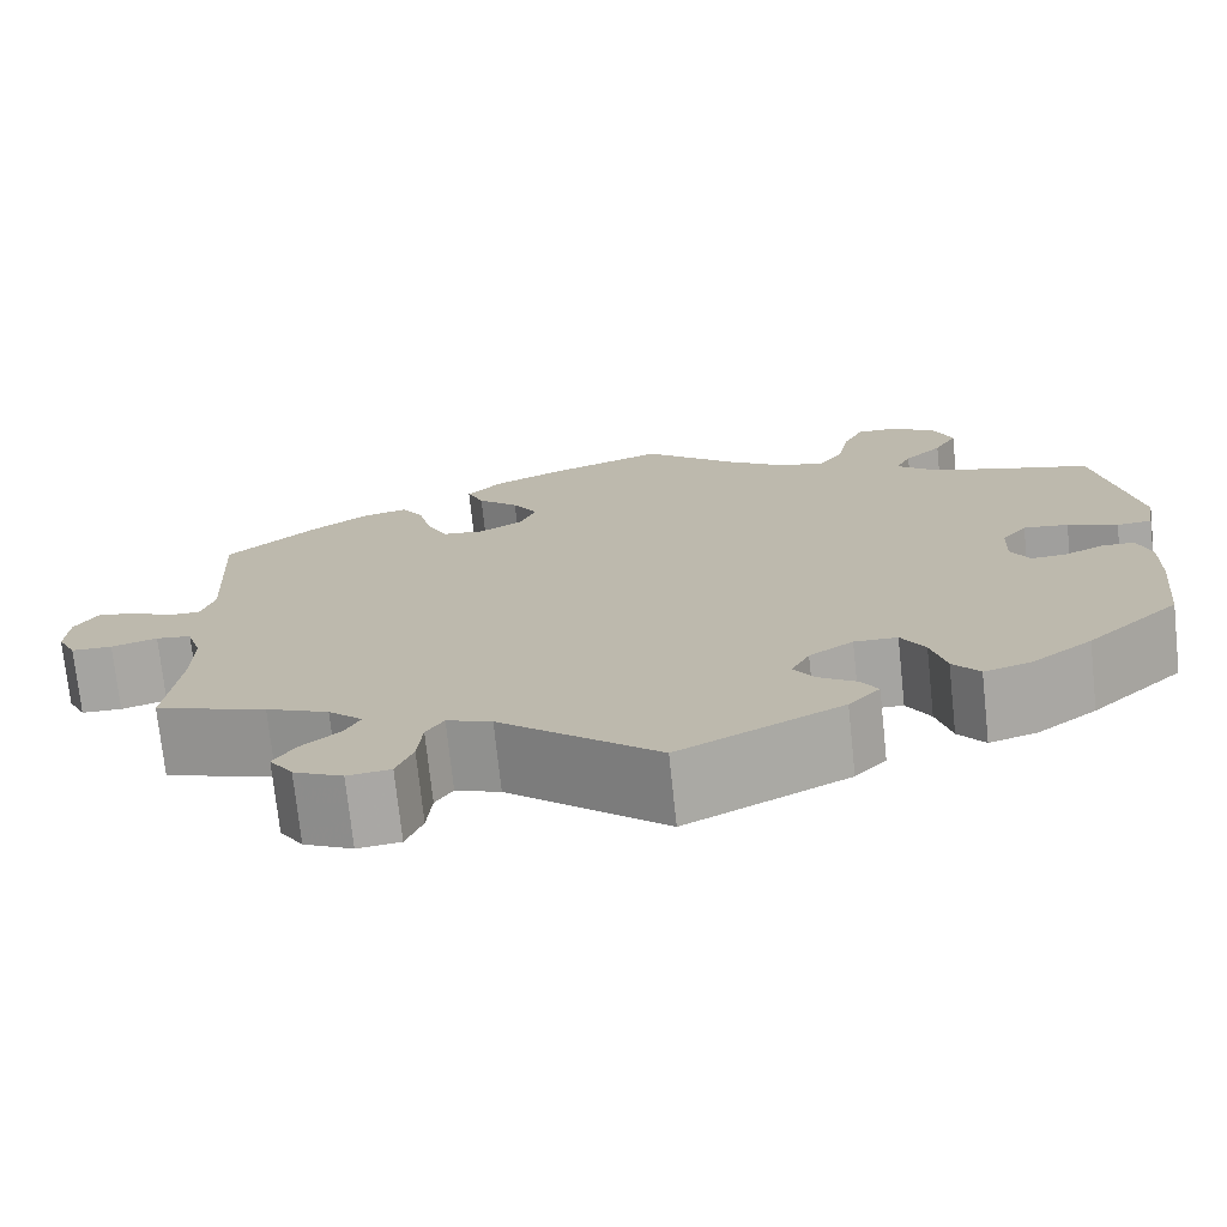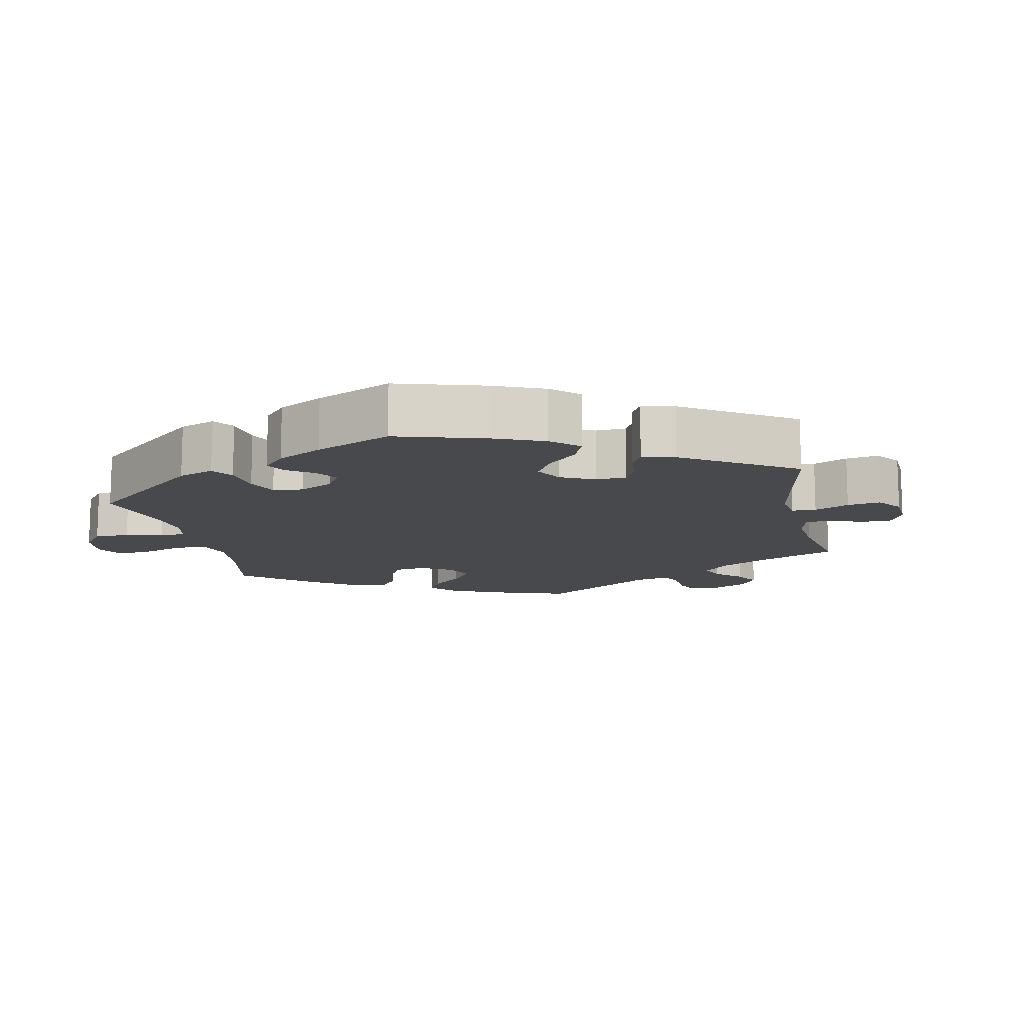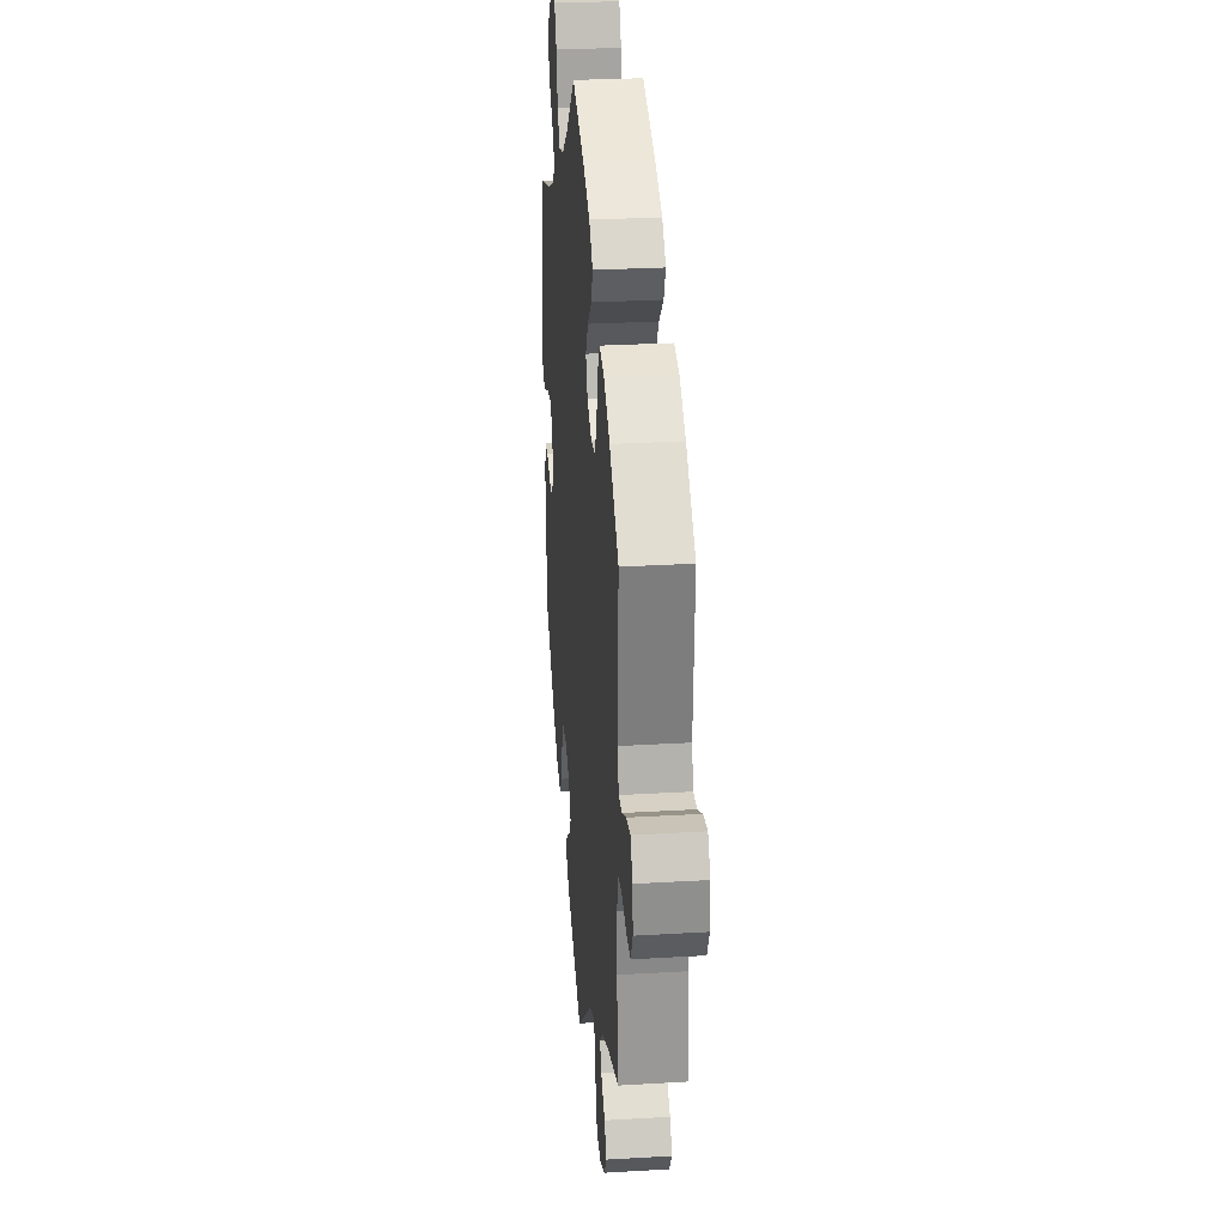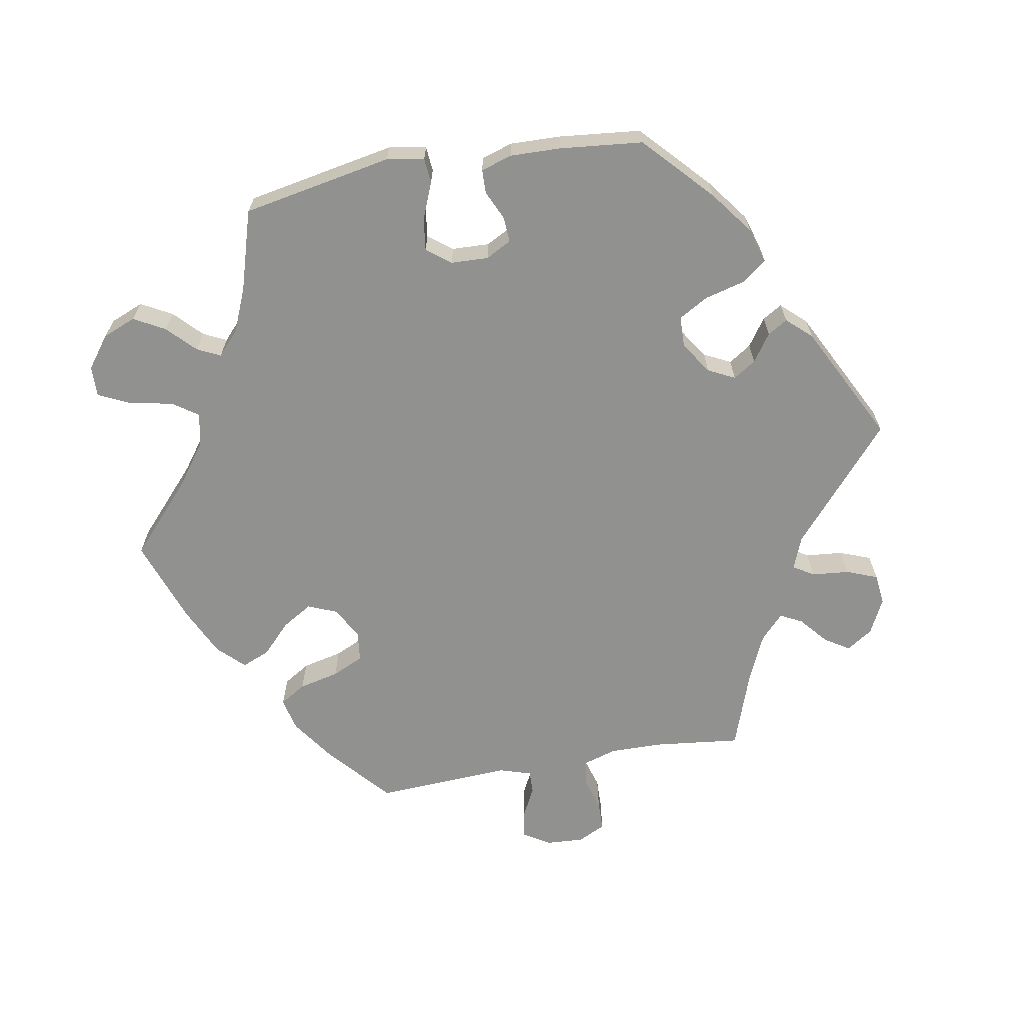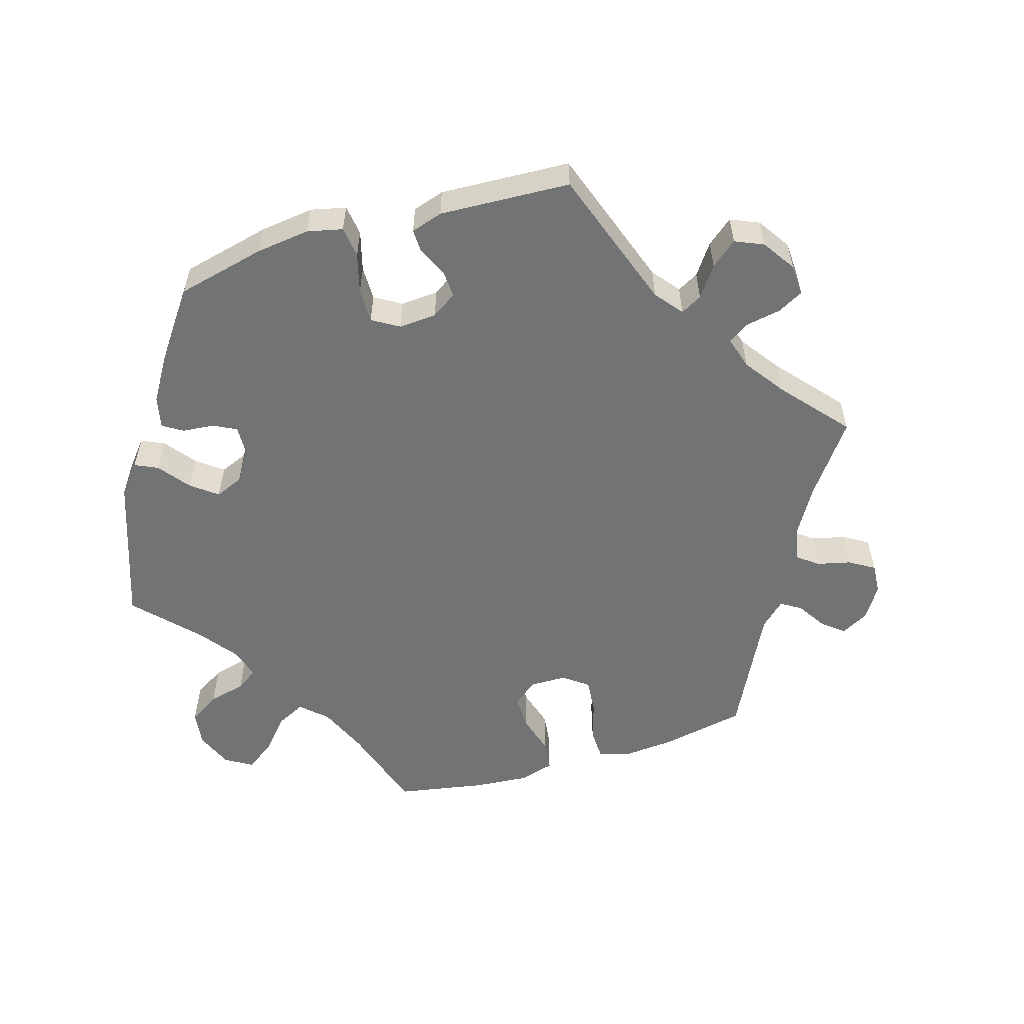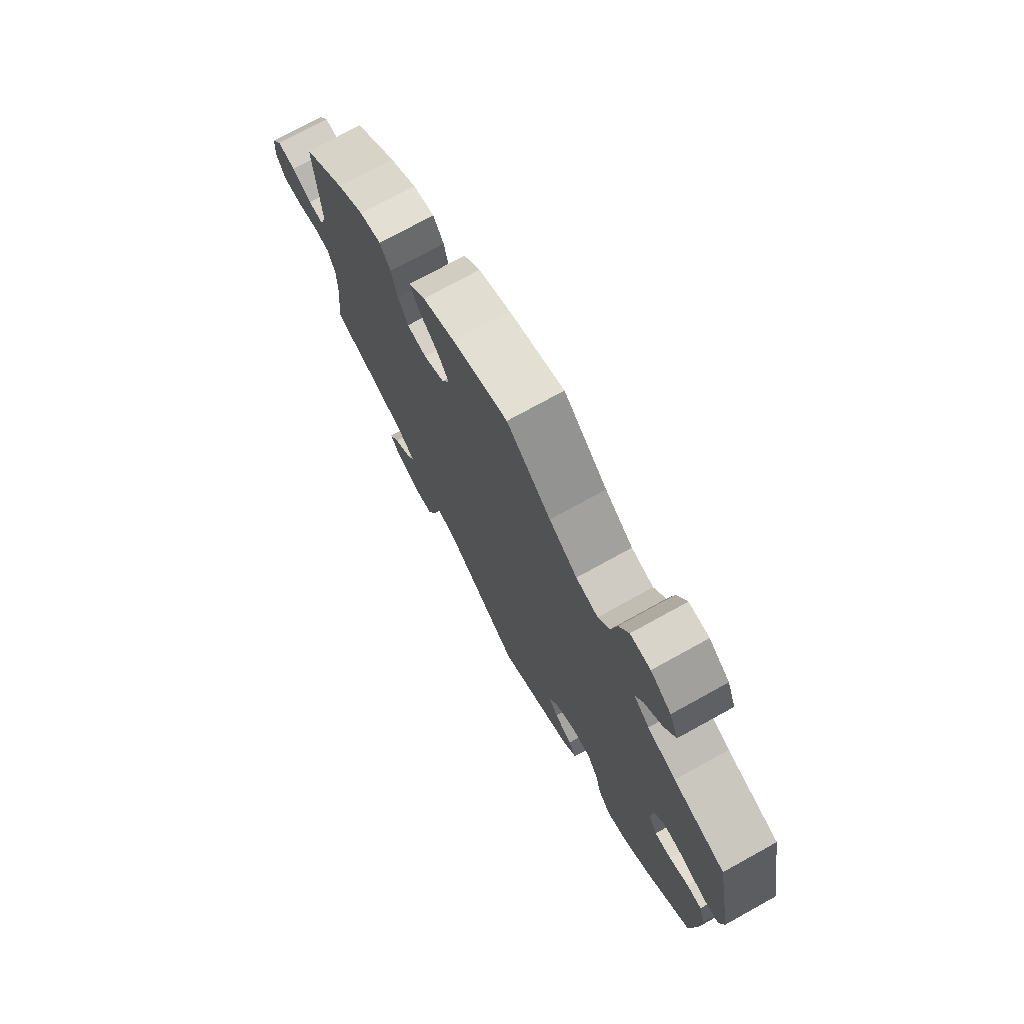
<metadata>
{"format":"obj","ext":"obj","renderer":"f3d","projection":"perspective","resolution":1024,"background":"white","views":[{"elev":-73.7,"azim":6.1,"up":"+Z"},{"elev":-12.5,"azim":132.2,"up":"+Y"},{"elev":28.3,"azim":-95.1,"up":"+Z"},{"elev":-65.9,"azim":100.1,"up":"+Y"},{"elev":-55.9,"azim":166.8,"up":"+Y"},{"elev":74.3,"azim":61.1,"up":"+Z"}]}
</metadata>
<code>
v -0.409 0.07 0.368
v -0.35 0.07 0.409
v -0.303 0.07 0.42
v -0.28 0.07 0.383
v -0.267 0.07 0.326
v -0.246 0.07 0.281
v -0.203 0.07 0.276
v -0.158 0.07 0.301
v -0.141 0.07 0.342
v -0.167 0.07 0.385
v -0.209 0.07 0.425
v -0.226 0.07 0.465
v -0.19 0.07 0.502
v -0.12 0.07 0.535
v 0 0.07 0.578
v 0.096 0.07 0.491
v 0.157 0.07 0.446
v 0.205 0.07 0.435
v 0.23 0.07 0.472
v 0.242 0.07 0.533
v 0.263 0.07 0.578
v 0.307 0.07 0.577
v 0.352 0.07 0.543
v 0.371 0.07 0.496
v 0.347 0.07 0.452
v 0.308 0.07 0.414
v 0.292 0.07 0.381
v 0.326 0.07 0.35
v 0.388 0.07 0.324
v 0.501 0.07 0.29
v 0.541 0.07 0.077
v 0.532 0.07 0.024
v 0.496 0.07 0.021
v 0.445 0.07 0.042
v 0.399 0.07 0.048
v 0.373 0.07 0.014
v 0.371 0.07 -0.039
v 0.39 0.07 -0.075
v 0.426 0.07 -0.073
v 0.468 0.07 -0.054
v 0.501 0.07 -0.055
v 0.515 0.07 -0.099
v 0.513 0.07 -0.171
v 0.501 0.07 -0.288
v 0.406 0.07 -0.377
v 0.345 0.07 -0.423
v 0.296 0.07 -0.438
v 0.269 0.07 -0.403
v 0.254 0.07 -0.346
v 0.23 0.07 -0.304
v 0.186 0.07 -0.303
v 0.141 0.07 -0.333
v 0.122 0.07 -0.371
v 0.143 0.07 -0.403
v 0.182 0.07 -0.43
v 0.199 0.07 -0.458
v 0.167 0.07 -0.493
v 0.001 0.07 -0.578
v -0.161 0.07 -0.438
v -0.207 0.07 -0.42
v -0.225 0.07 -0.449
v -0.23 0.07 -0.502
v -0.247 0.07 -0.546
v -0.291 0.07 -0.551
v -0.341 0.07 -0.526
v -0.365 0.07 -0.489
v -0.343 0.07 -0.454
v -0.304 0.07 -0.421
v -0.288 0.07 -0.39
v -0.323 0.07 -0.357
v -0.387 0.07 -0.328
v -0.501 0.07 -0.288
v -0.487 0.07 -0.165
v -0.486 0.07 -0.091
v -0.501 0.07 -0.042
v -0.537 0.07 -0.037
v -0.584 0.07 -0.051
v -0.626 0.07 -0.05
v -0.645 0.07 -0.011
v -0.642 0.07 0.043
v -0.619 0.07 0.08
v -0.58 0.07 0.074
v -0.537 0.07 0.052
v -0.504 0.07 0.051
v -0.49 0.07 0.096
v -0.5 0.07 0.289
v -0.409 0 0.368
v -0.35 0 0.409
v -0.303 0 0.42
v -0.28 0 0.383
v -0.267 0 0.326
v -0.246 0 0.281
v -0.203 0 0.276
v -0.158 0 0.301
v -0.141 0 0.342
v -0.167 0 0.385
v -0.209 0 0.425
v -0.226 0 0.465
v -0.19 0 0.502
v -0.12 0 0.535
v 0 0 0.578
v 0.096 0 0.491
v 0.157 0 0.446
v 0.205 0 0.435
v 0.23 0 0.472
v 0.242 0 0.533
v 0.263 0 0.578
v 0.307 0 0.577
v 0.352 0 0.543
v 0.371 0 0.496
v 0.347 0 0.452
v 0.308 0 0.414
v 0.292 0 0.381
v 0.326 0 0.35
v 0.388 0 0.324
v 0.501 0 0.29
v 0.541 0 0.077
v 0.532 0 0.024
v 0.496 0 0.021
v 0.445 0 0.042
v 0.399 0 0.048
v 0.373 0 0.014
v 0.371 0 -0.039
v 0.39 0 -0.075
v 0.426 0 -0.073
v 0.468 0 -0.054
v 0.501 0 -0.055
v 0.515 0 -0.099
v 0.513 0 -0.171
v 0.501 0 -0.288
v 0.406 0 -0.377
v 0.345 0 -0.423
v 0.296 0 -0.438
v 0.269 0 -0.403
v 0.254 0 -0.346
v 0.23 0 -0.304
v 0.186 0 -0.303
v 0.141 0 -0.333
v 0.122 0 -0.371
v 0.143 0 -0.403
v 0.182 0 -0.43
v 0.199 0 -0.458
v 0.167 0 -0.493
v 0.001 0 -0.578
v -0.161 0 -0.438
v -0.207 0 -0.42
v -0.225 0 -0.449
v -0.23 0 -0.502
v -0.247 0 -0.546
v -0.291 0 -0.551
v -0.341 0 -0.526
v -0.365 0 -0.489
v -0.343 0 -0.454
v -0.304 0 -0.421
v -0.288 0 -0.39
v -0.323 0 -0.357
v -0.387 0 -0.328
v -0.501 0 -0.288
v -0.487 0 -0.165
v -0.486 0 -0.091
v -0.501 0 -0.042
v -0.537 0 -0.037
v -0.584 0 -0.051
v -0.626 0 -0.05
v -0.645 0 -0.011
v -0.642 0 0.043
v -0.619 0 0.08
v -0.58 0 0.074
v -0.537 0 0.052
v -0.504 0 0.051
v -0.49 0 0.096
v -0.5 0 0.289
f 85 86 1 2
f 84 85 2 3
f 80 81 82 83
f 80 83 84
f 79 80 84
f 76 77 78 79
f 75 76 79 84
f 74 75 84 3
f 71 72 73
f 70 71 73 74
f 69 70 74 3
f 65 66 67 68
f 65 68 69
f 64 65 69
f 61 62 63 64
f 60 61 64 69
f 56 57 58 59
f 54 55 56 59
f 53 54 59 60
f 52 53 60 69
f 46 47 48 49
f 46 49 50
f 45 46 50
f 44 45 50
f 43 44 50 51
f 39 40 41 42
f 38 39 42 43
f 31 32 33 34
f 29 30 31 34
f 28 29 34 35
f 27 28 35 36
f 23 24 25 26
f 23 26 27
f 22 23 27
f 19 20 21 22
f 18 19 22 27
f 17 18 27 36
f 13 14 15 16
f 10 11 12 13
f 9 10 13 16
f 8 9 16 17
f 69 3 4 5
f 69 5 6
f 51 52 69 6
f 38 43 51 6
f 37 38 6 7
f 17 36 37
f 7 8 17 37
f 88 87 172 171
f 89 88 171 170
f 169 168 167 166
f 170 169 166
f 170 166 165
f 165 164 163 162
f 170 165 162 161
f 89 170 161 160
f 159 158 157
f 160 159 157 156
f 89 160 156 155
f 154 153 152 151
f 155 154 151
f 155 151 150
f 150 149 148 147
f 155 150 147 146
f 145 144 143 142
f 145 142 141 140
f 146 145 140 139
f 155 146 139 138
f 135 134 133 132
f 136 135 132
f 136 132 131
f 136 131 130
f 137 136 130 129
f 128 127 126 125
f 129 128 125 124
f 120 119 118 117
f 120 117 116 115
f 121 120 115 114
f 122 121 114 113
f 112 111 110 109
f 113 112 109
f 113 109 108
f 108 107 106 105
f 113 108 105 104
f 122 113 104 103
f 102 101 100 99
f 99 98 97 96
f 102 99 96 95
f 103 102 95 94
f 91 90 89 155
f 92 91 155
f 92 155 138 137
f 92 137 129 124
f 93 92 124 123
f 123 122 103
f 123 103 94 93
f 1 87 88 2
f 2 88 89 3
f 3 89 90 4
f 4 90 91 5
f 5 91 92 6
f 6 92 93 7
f 7 93 94 8
f 8 94 95 9
f 9 95 96 10
f 10 96 97 11
f 11 97 98 12
f 12 98 99 13
f 13 99 100 14
f 14 100 101 15
f 15 101 102 16
f 16 102 103 17
f 17 103 104 18
f 18 104 105 19
f 19 105 106 20
f 20 106 107 21
f 21 107 108 22
f 22 108 109 23
f 23 109 110 24
f 24 110 111 25
f 25 111 112 26
f 26 112 113 27
f 27 113 114 28
f 28 114 115 29
f 29 115 116 30
f 30 116 117 31
f 31 117 118 32
f 32 118 119 33
f 33 119 120 34
f 34 120 121 35
f 35 121 122 36
f 36 122 123 37
f 37 123 124 38
f 38 124 125 39
f 39 125 126 40
f 40 126 127 41
f 41 127 128 42
f 42 128 129 43
f 43 129 130 44
f 44 130 131 45
f 45 131 132 46
f 46 132 133 47
f 47 133 134 48
f 48 134 135 49
f 49 135 136 50
f 50 136 137 51
f 51 137 138 52
f 52 138 139 53
f 53 139 140 54
f 54 140 141 55
f 55 141 142 56
f 56 142 143 57
f 57 143 144 58
f 58 144 145 59
f 59 145 146 60
f 60 146 147 61
f 61 147 148 62
f 62 148 149 63
f 63 149 150 64
f 64 150 151 65
f 65 151 152 66
f 66 152 153 67
f 67 153 154 68
f 68 154 155 69
f 69 155 156 70
f 70 156 157 71
f 71 157 158 72
f 72 158 159 73
f 73 159 160 74
f 74 160 161 75
f 75 161 162 76
f 76 162 163 77
f 77 163 164 78
f 78 164 165 79
f 79 165 166 80
f 80 166 167 81
f 81 167 168 82
f 82 168 169 83
f 83 169 170 84
f 84 170 171 85
f 85 171 172 86
f 86 172 87 1

</code>
